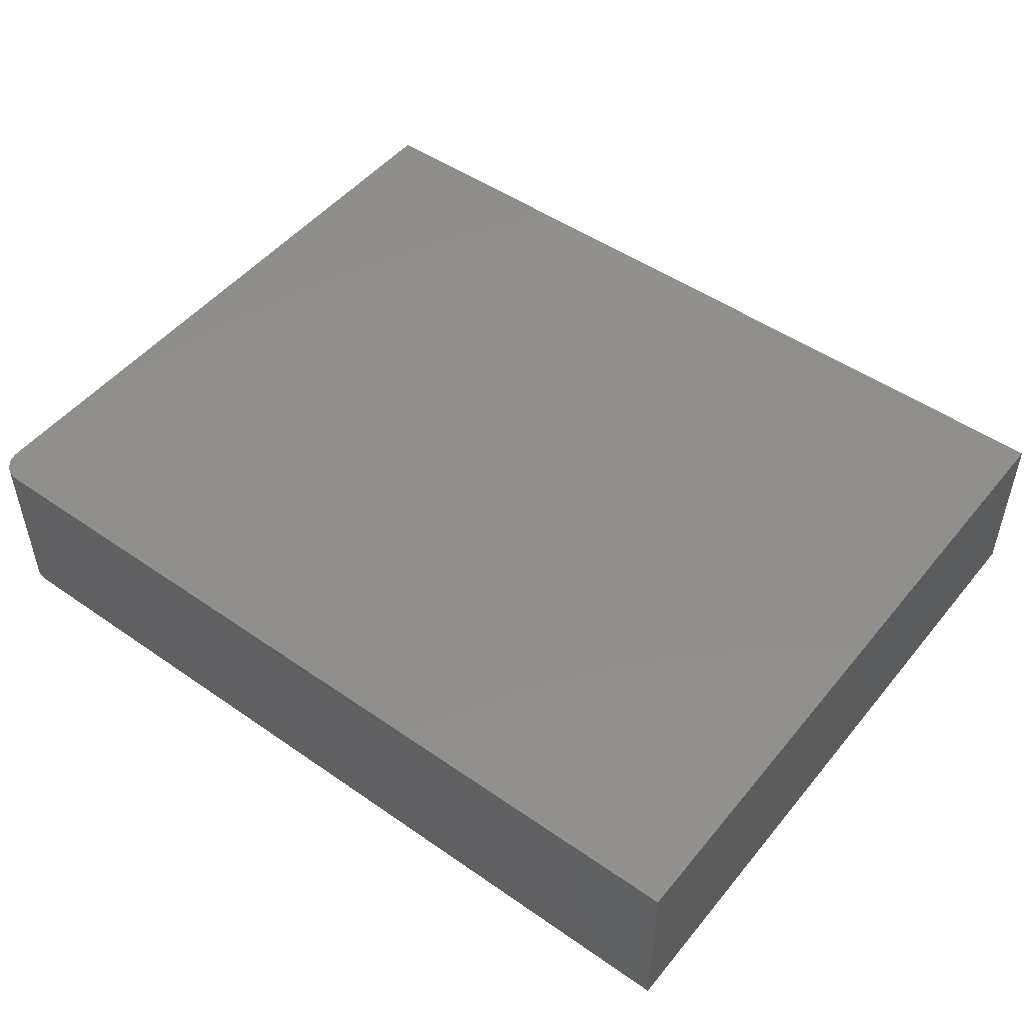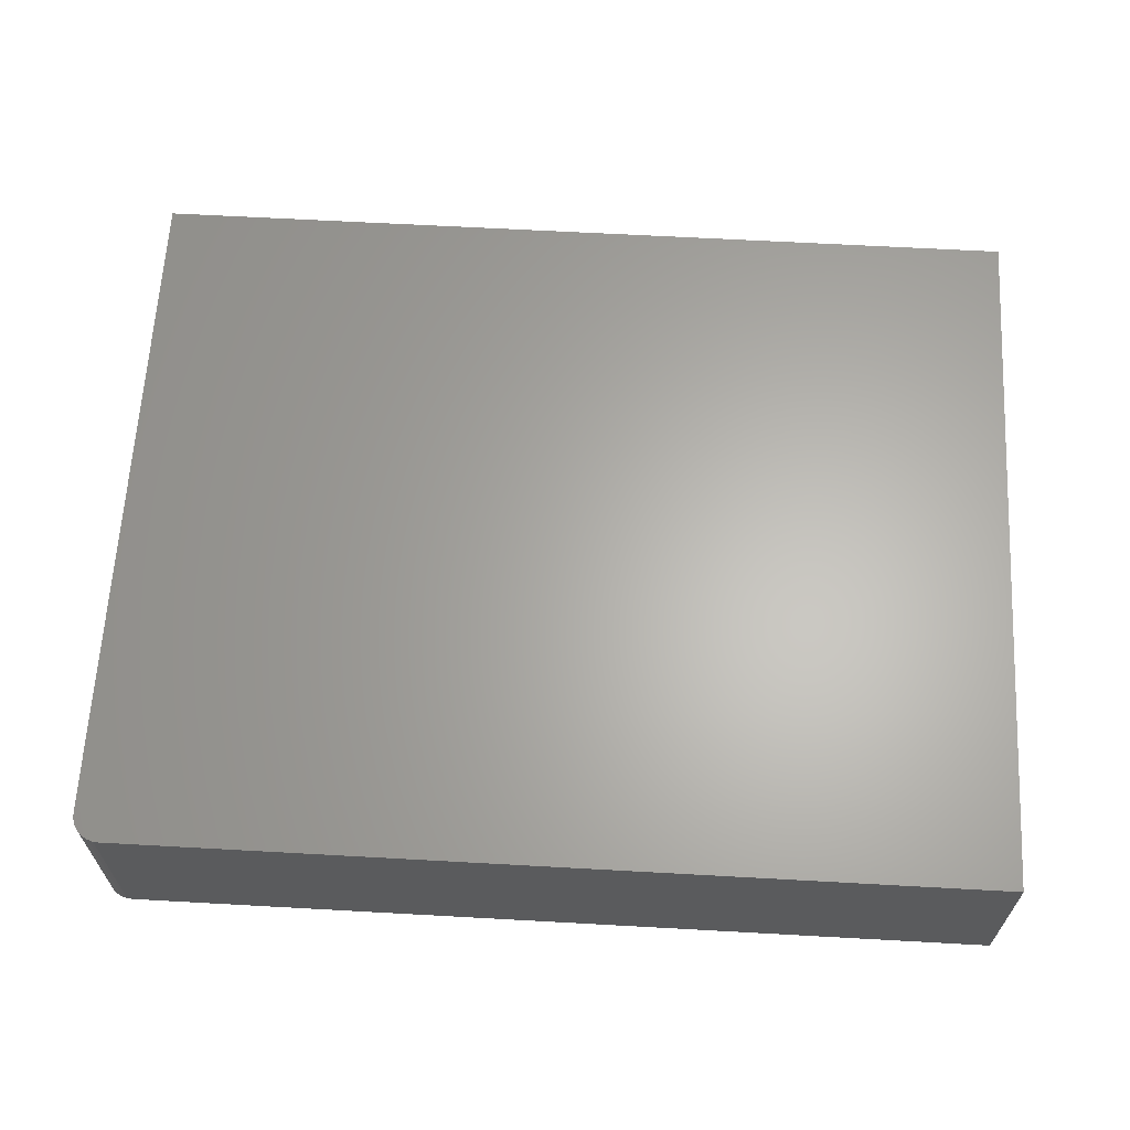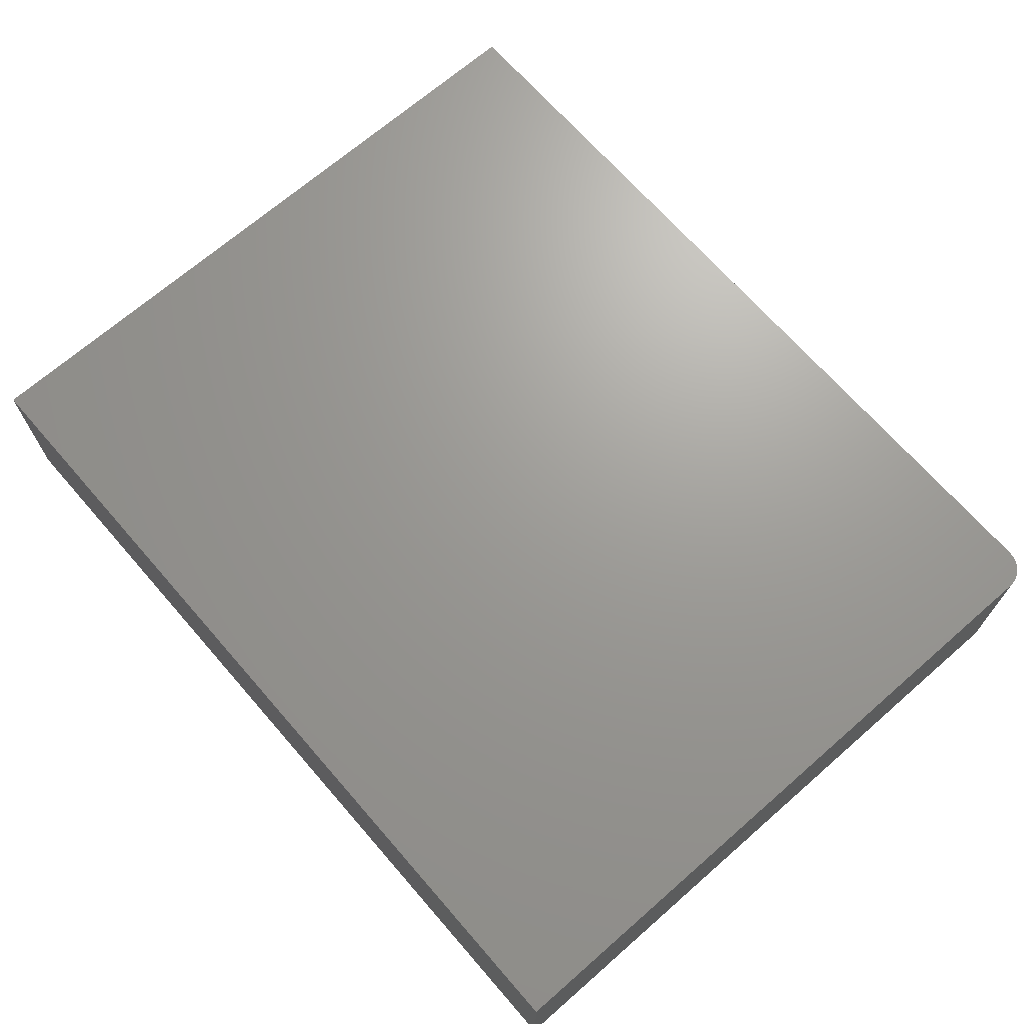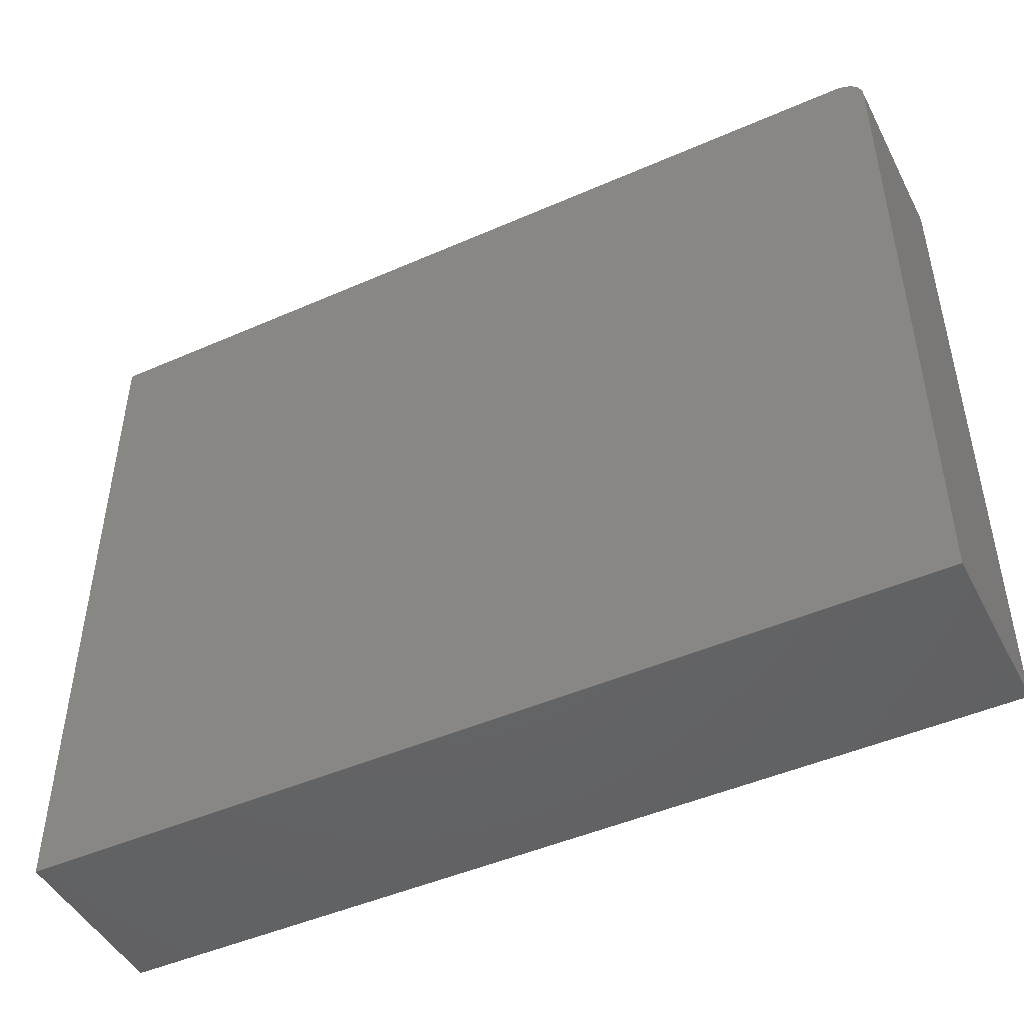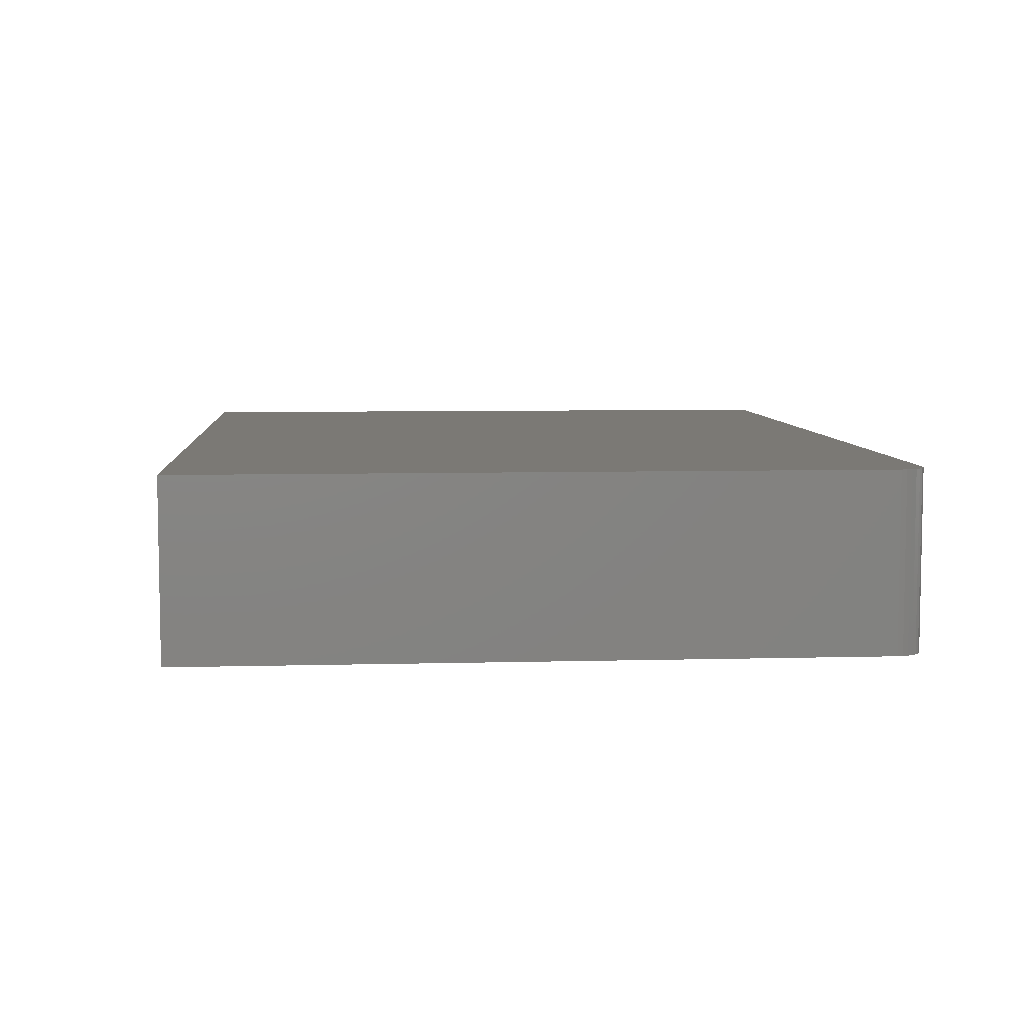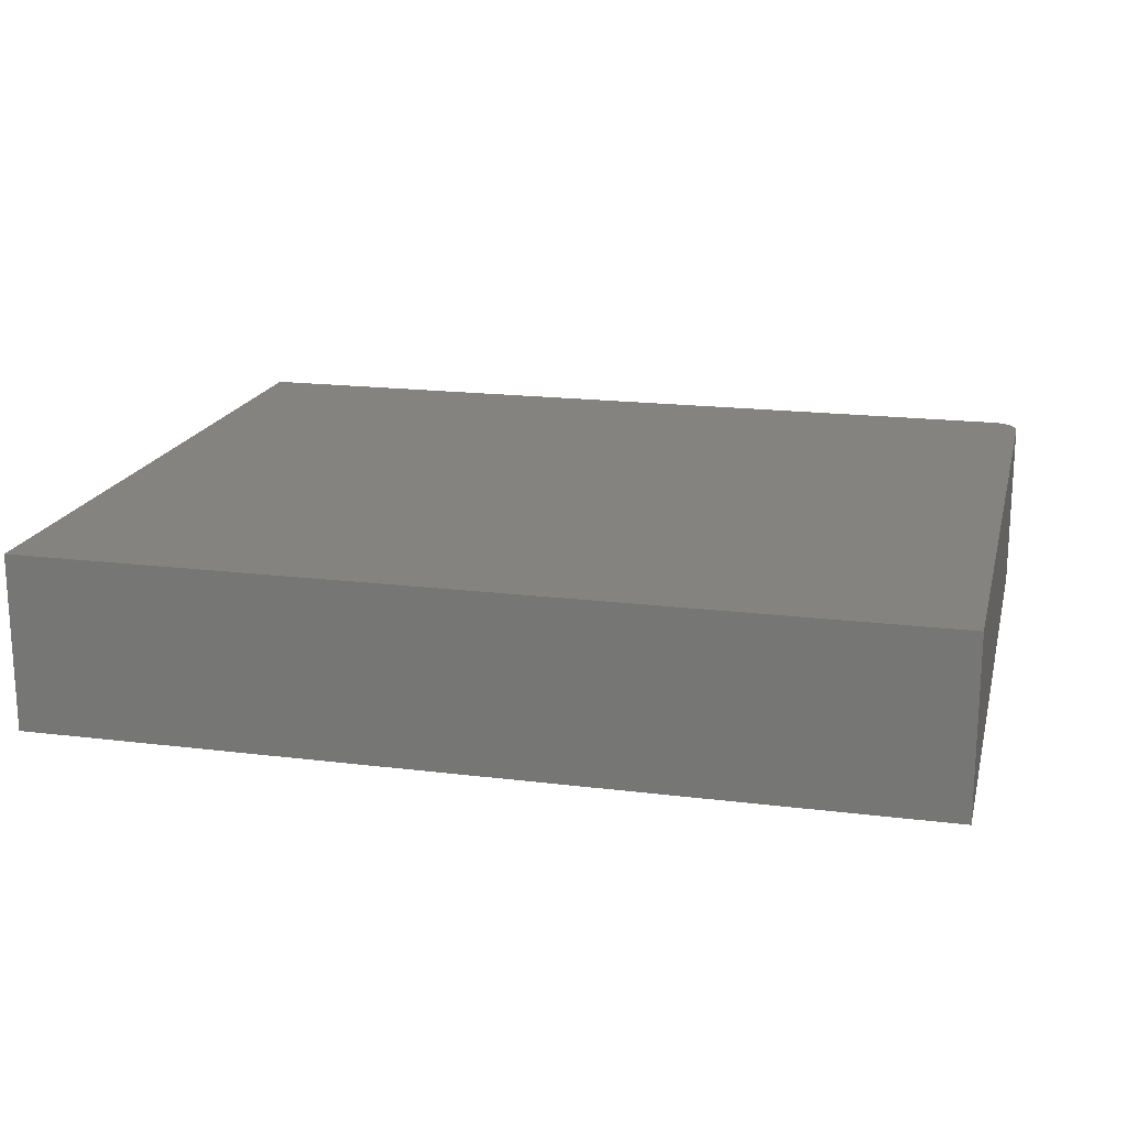
<metadata>
{"format":"stl","ext":"stl","renderer":"f3d","projection":"perspective","resolution":1024,"background":"white","views":[{"elev":49.3,"azim":-142.4,"up":"+Z"},{"elev":63.9,"azim":-176.8,"up":"+Z"},{"elev":69.1,"azim":48.9,"up":"+Z"},{"elev":-46.9,"azim":26.5,"up":"+Y"},{"elev":6.6,"azim":85.5,"up":"+Z"},{"elev":18.1,"azim":13.6,"up":"+Z"}]}
</metadata>
<code>
# stl→obj: 24 verts, 44 faces
v 0.7031 0.5984 0.2969
v 0.7211 0.5949 0.2969
v 0.7123 0.5975 0.2969
v -0.75 0.5984 0.2969
v -0.75 -0.6016 0.2969
v 0.75 -0.6016 0.2969
v 0.75 0.5516 0.2969
v 0.7491 0.5607 0.2969
v 0.7464 0.5695 0.2969
v 0.7421 0.5776 0.2969
v 0.7363 0.5847 0.2969
v 0.7292 0.5905 0.2969
v 0.7123 0.5975 0
v 0.7211 0.5949 0
v 0.7031 0.5984 0
v -0.75 0.5984 0
v 0.7292 0.5905 0
v 0.7363 0.5847 0
v 0.7421 0.5776 0
v 0.7464 0.5695 0
v 0.7491 0.5607 0
v 0.75 0.5516 0
v 0.75 -0.6016 0
v -0.75 -0.6016 0
f 1 2 3
f 4 5 6
f 4 6 7
f 4 7 8
f 4 8 9
f 4 9 10
f 4 10 11
f 4 11 12
f 4 12 2
f 4 2 1
f 13 14 15
f 16 15 14
f 16 14 17
f 16 17 18
f 16 18 19
f 16 19 20
f 16 20 21
f 16 21 22
f 16 22 23
f 16 23 24
f 1 15 4
f 4 15 16
f 6 23 7
f 7 23 22
f 15 1 13
f 13 1 3
f 13 3 14
f 14 3 2
f 14 2 17
f 17 2 12
f 17 12 18
f 18 12 11
f 18 11 19
f 19 11 10
f 19 10 20
f 20 10 9
f 20 9 21
f 21 9 8
f 21 8 22
f 22 8 7
f 4 16 5
f 5 16 24
f 5 24 6
f 6 24 23

</code>
